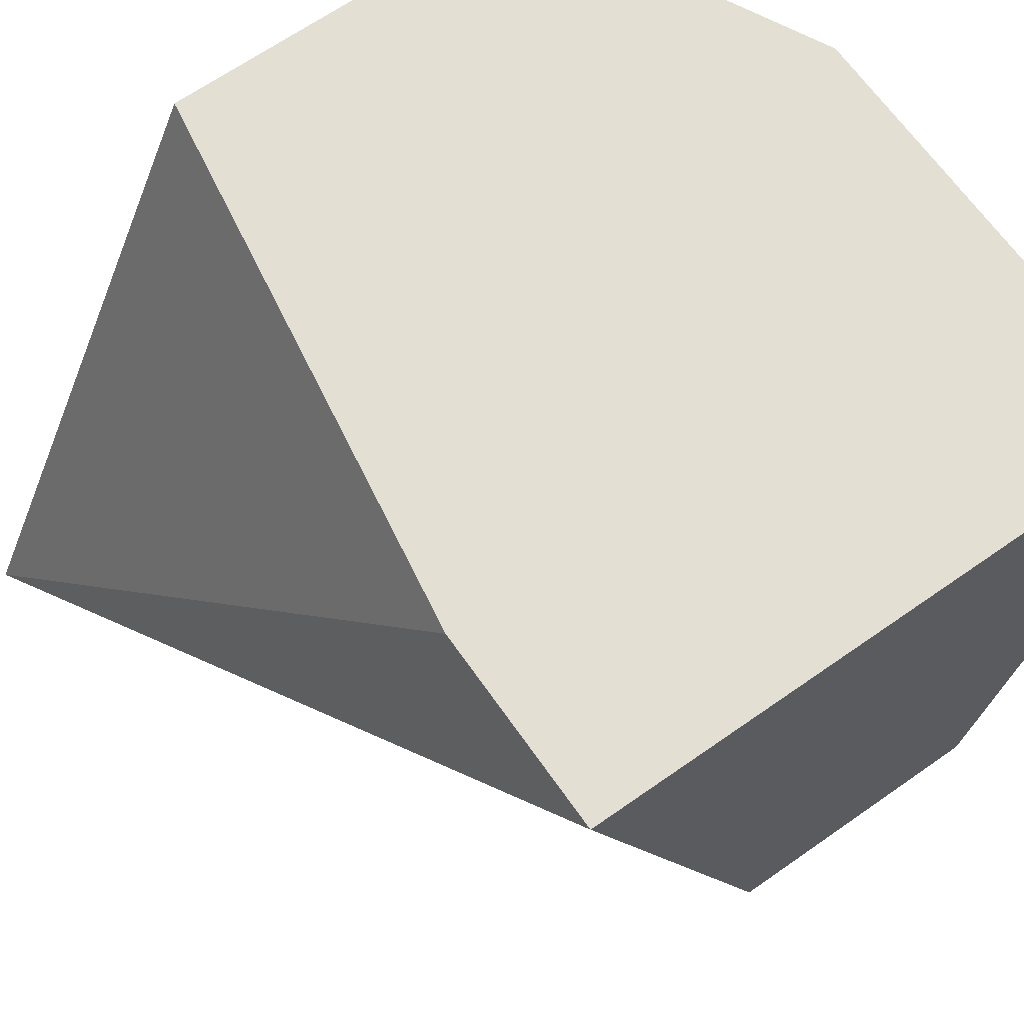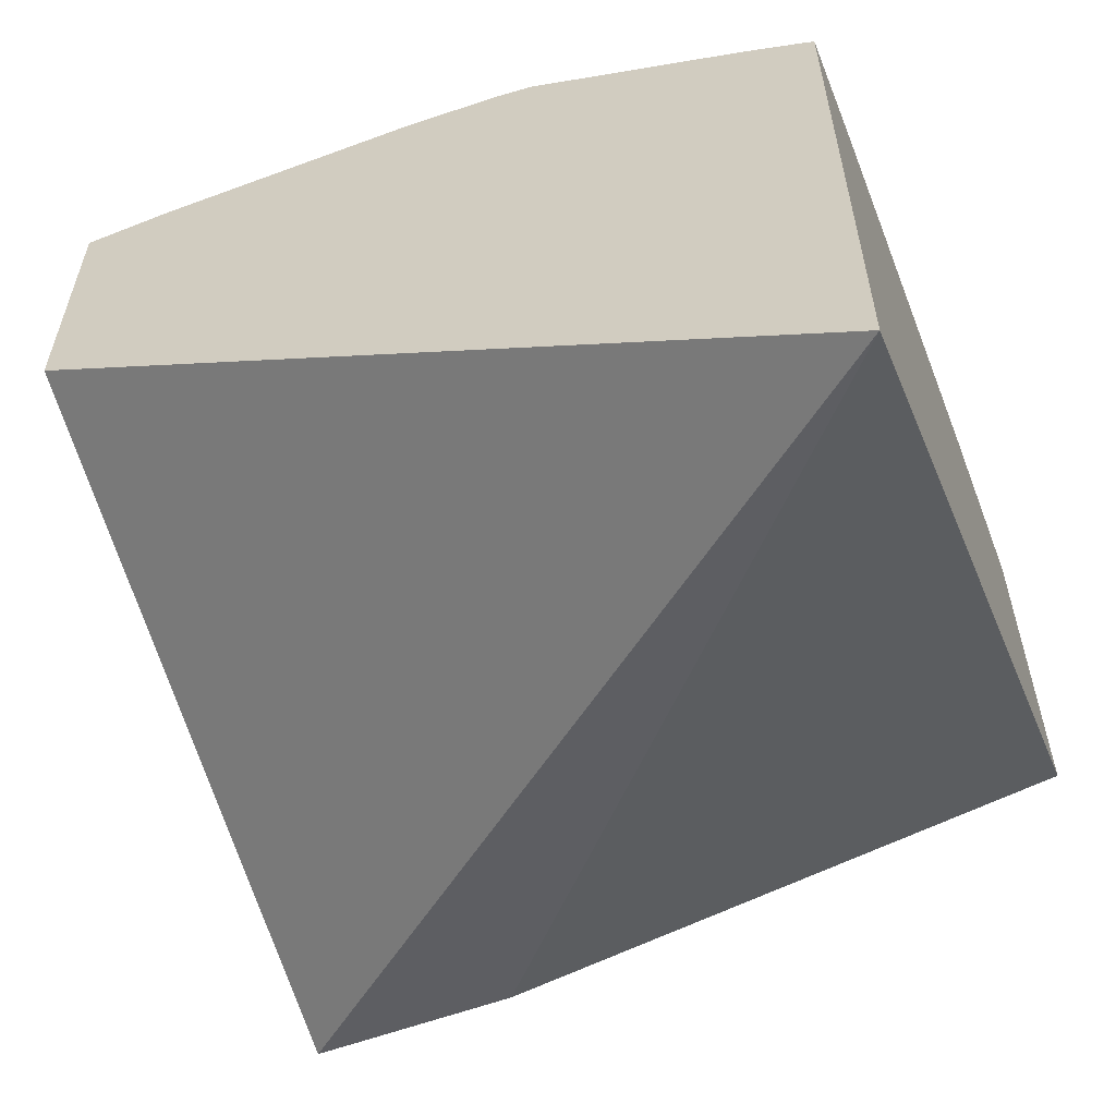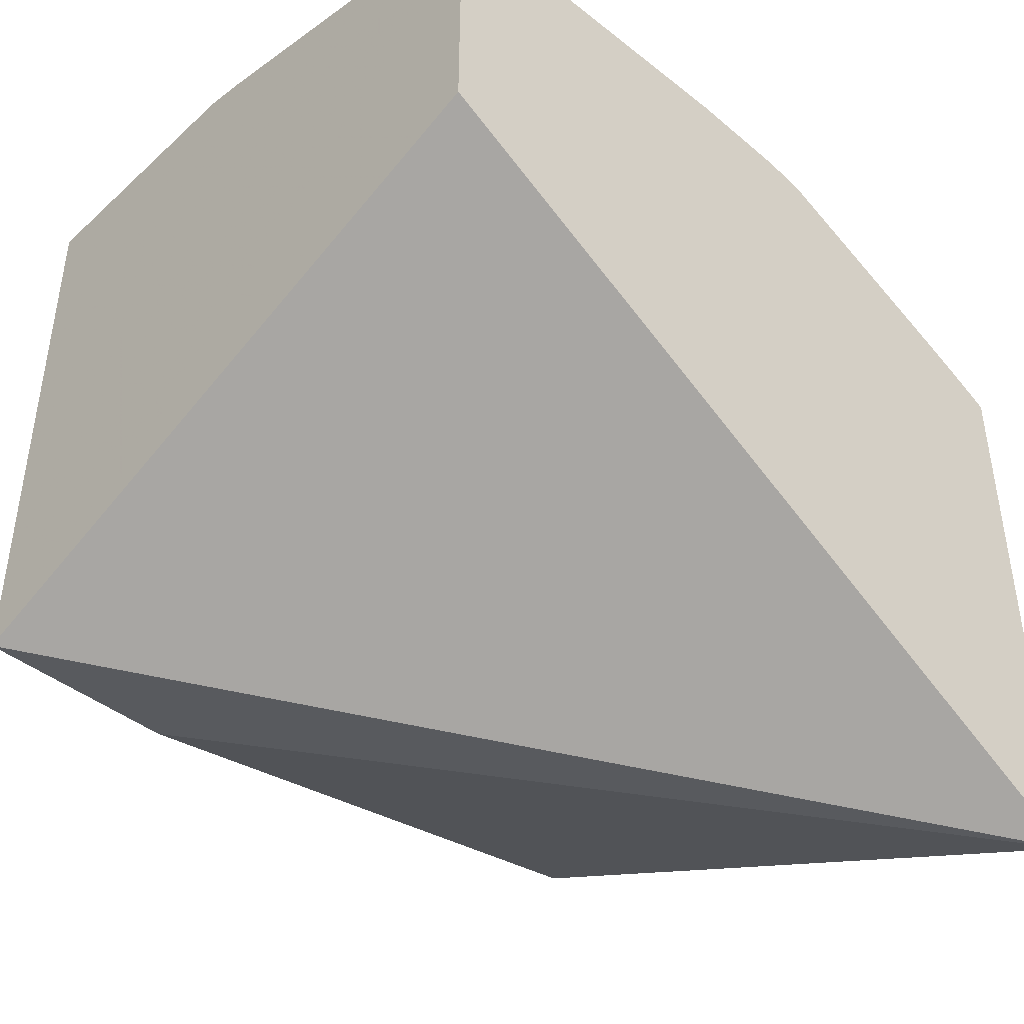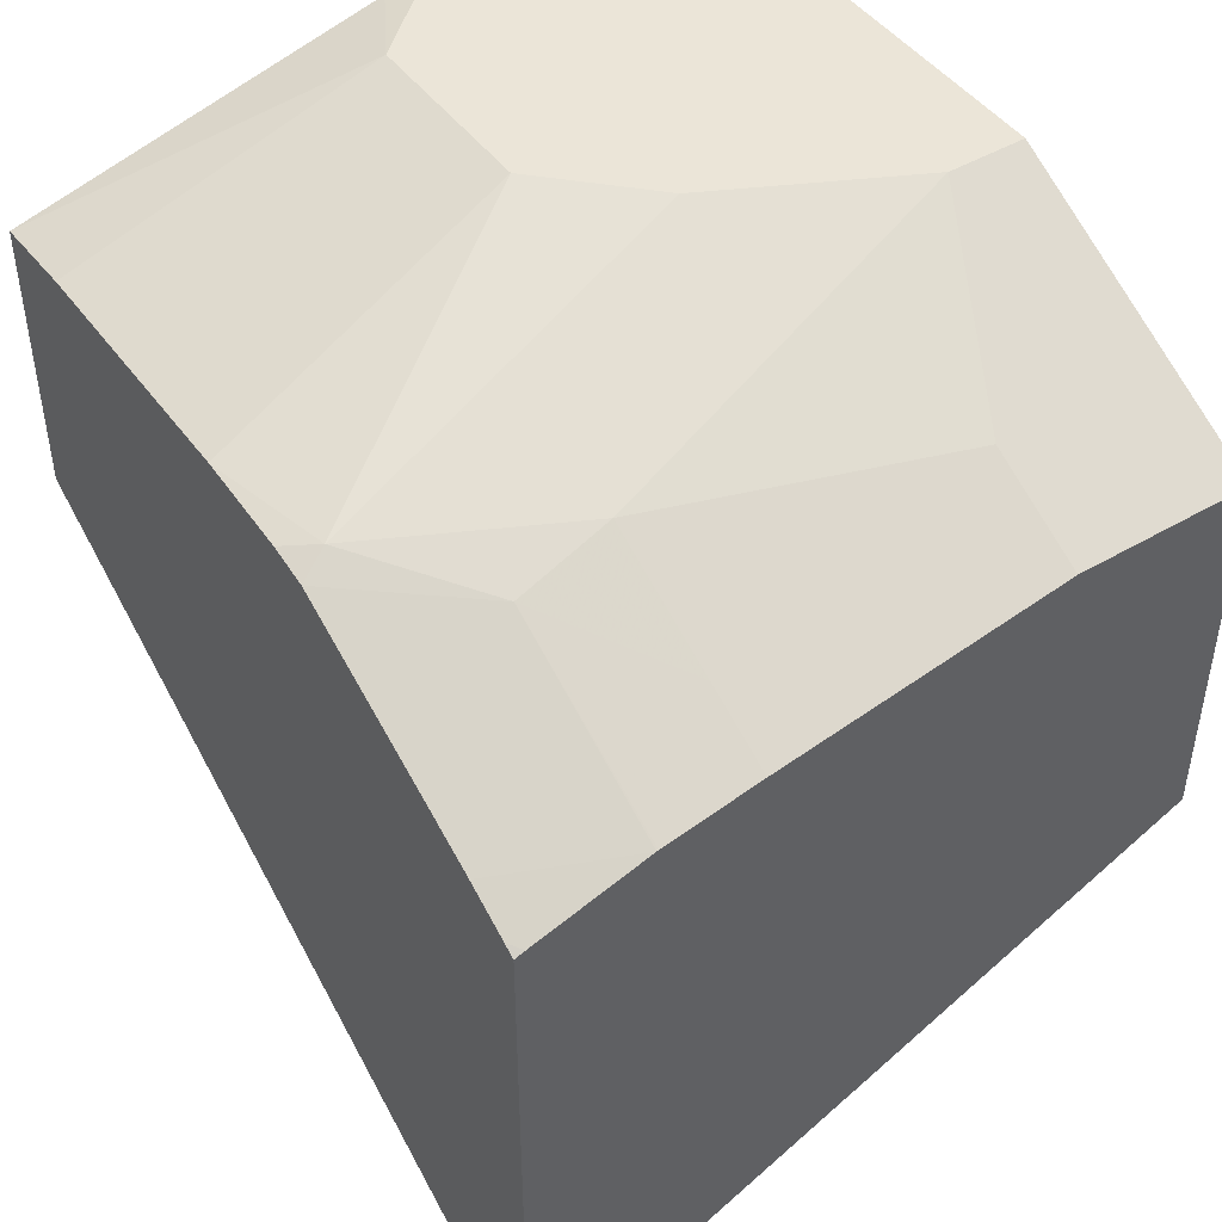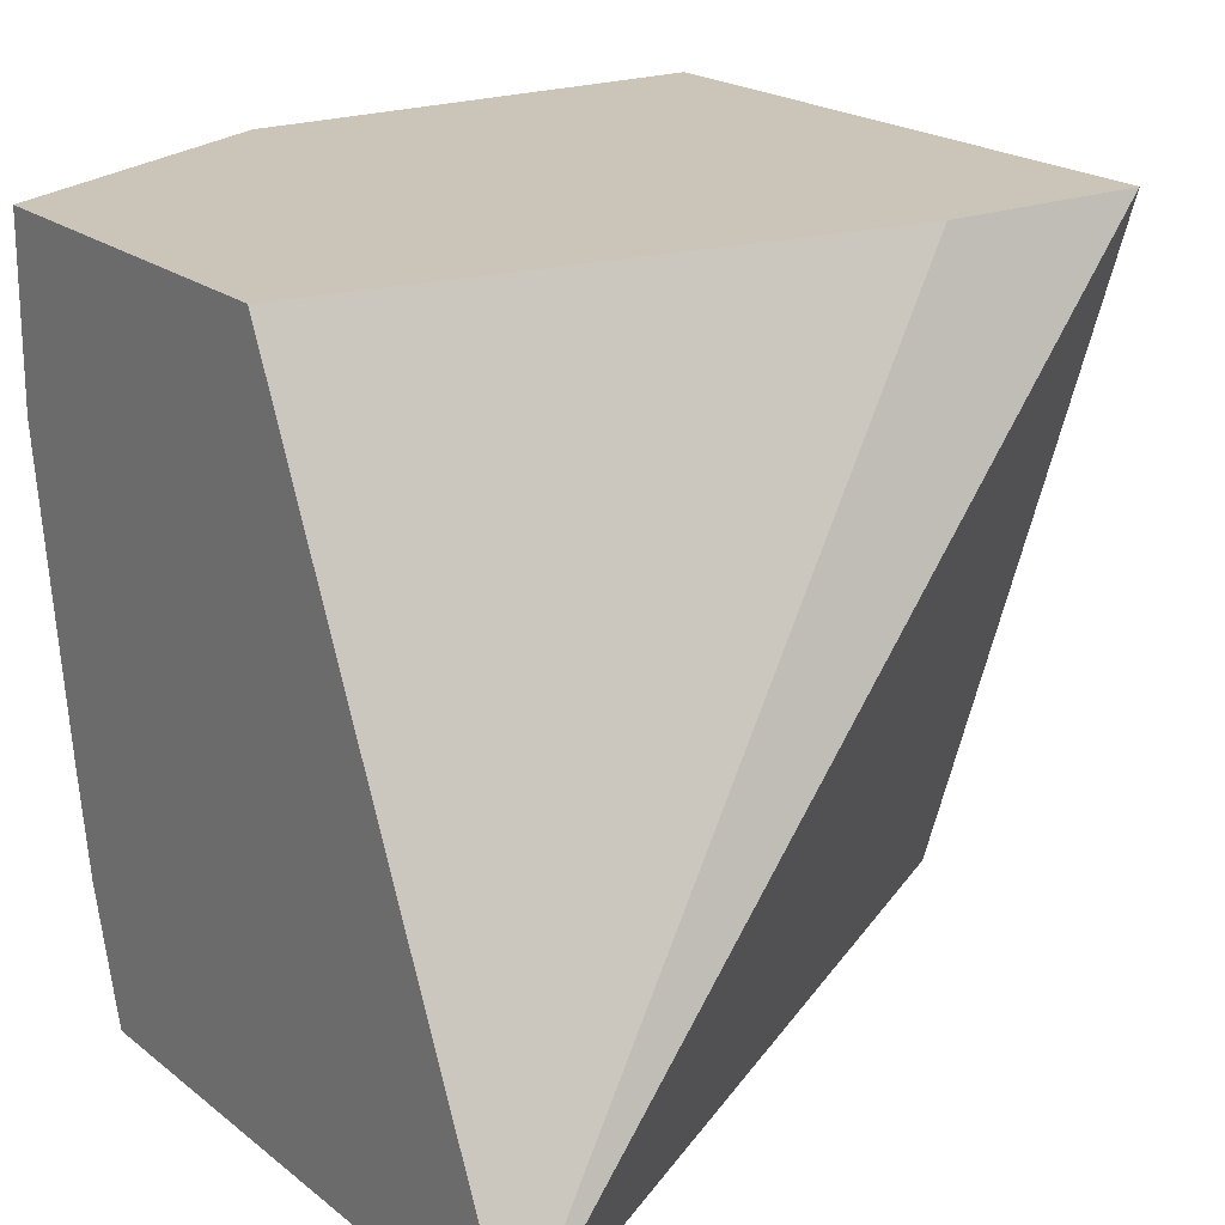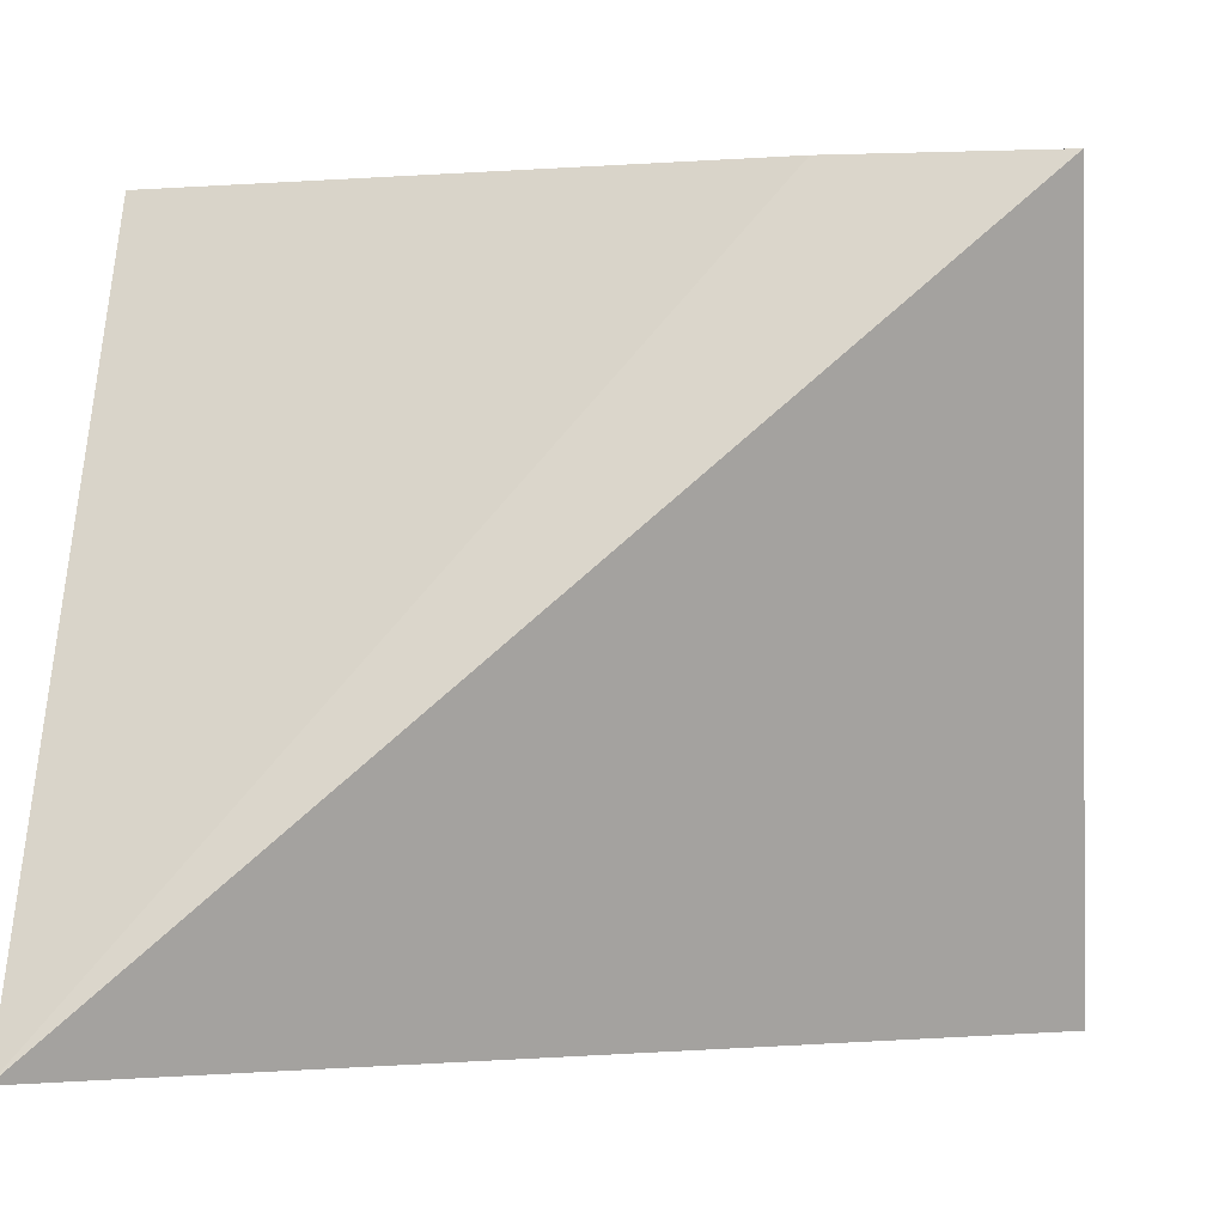
<metadata>
{"format":"obj","ext":"obj","renderer":"f3d","projection":"perspective","resolution":1024,"background":"white","views":[{"elev":66.6,"azim":54.9,"up":"+Z"},{"elev":-58.4,"azim":-159.1,"up":"+Y"},{"elev":-43.6,"azim":137.1,"up":"+Y"},{"elev":46.0,"azim":-123.9,"up":"+Y"},{"elev":20.3,"azim":-35.4,"up":"+Z"},{"elev":-1.2,"azim":8.3,"up":"+Z"}]}
</metadata>
<code>
v -0.001921 0.341 -0.1203
v -0.001921 0.341 -0.06378
v -0.001921 0.339 -0.13
v -0.02006 0.341 -0.1404
v -0.1003 0.341 -0.06378
v -0.001921 0.2124 -0.06378
v -0.001921 0.3369 -0.1385
v -0.06018 0.341 -0.1404
v -0.001921 0.3197 -0.2067
v -0.02006 0.3209 -0.2067
v -0.1003 0.341 -0.08024
v -0.1625 0.3099 -0.06378
v -0.04474 0.2124 -0.06378
v -0.1625 0.1646 -0.2067
v -0.001921 0.2607 -0.2067
v -0.08024 0.341 -0.1203
v -0.07409 0.3209 -0.2067
v -0.1003 0.3209 -0.2006
v -0.1203 0.3209 -0.1604
v -0.1404 0.3209 -0.1003
v -0.1625 0.3099 -0.1003
v -0.1625 0.2312 -0.06378
v -0.1625 0.288 -0.2067
v -0.0949 0.3194 -0.2067
v -0.1033 0.3178 -0.2067
v -0.1228 0.3159 -0.1805
v -0.1471 0.3075 -0.1604
v -0.1625 0.2998 -0.1604
v -0.1625 0.2888 -0.2045
v -0.16 0.2895 -0.2067
v -0.1412 0.2993 -0.2067
v -0.1504 0.2947 -0.2067
v -0.1625 0.2959 -0.1809
v -0.1625 0.296 -0.1805
v -0.1625 0.2967 -0.1769
f 16 18 19
f 13 22 14
f 12 14 22
f 12 23 14
f 12 29 23
f 12 33 29
f 12 21 28
f 12 35 34
f 12 28 35
f 11 20 21
f 11 19 20
f 11 16 19
f 17 24 18
f 12 34 33
f 18 24 25
f 30 33 32
f 18 26 19
f 9 17 10
f 29 33 30
f 26 28 27
f 26 35 28
f 26 34 35
f 26 33 34
f 18 25 26
f 26 32 33
f 25 31 26
f 23 29 30
f 21 27 28
f 19 21 20
f 19 27 21
f 19 26 27
f 26 31 32
f 9 24 17
f 1 4 8
f 9 31 25
f 9 25 24
f 1 2 6
f 1 6 15
f 1 15 9
f 1 9 7
f 1 7 3
f 1 8 16
f 1 16 11
f 1 11 5
f 1 5 2
f 2 5 12
f 2 12 22
f 2 22 13
f 2 13 6
f 3 7 4
f 1 3 4
f 4 9 10
f 4 7 9
f 9 32 31
f 9 30 32
f 9 23 30
f 9 15 14
f 8 18 16
f 9 14 23
f 6 14 15
f 6 13 14
f 5 21 12
f 5 11 21
f 4 17 8
f 4 10 17
f 8 17 18

</code>
